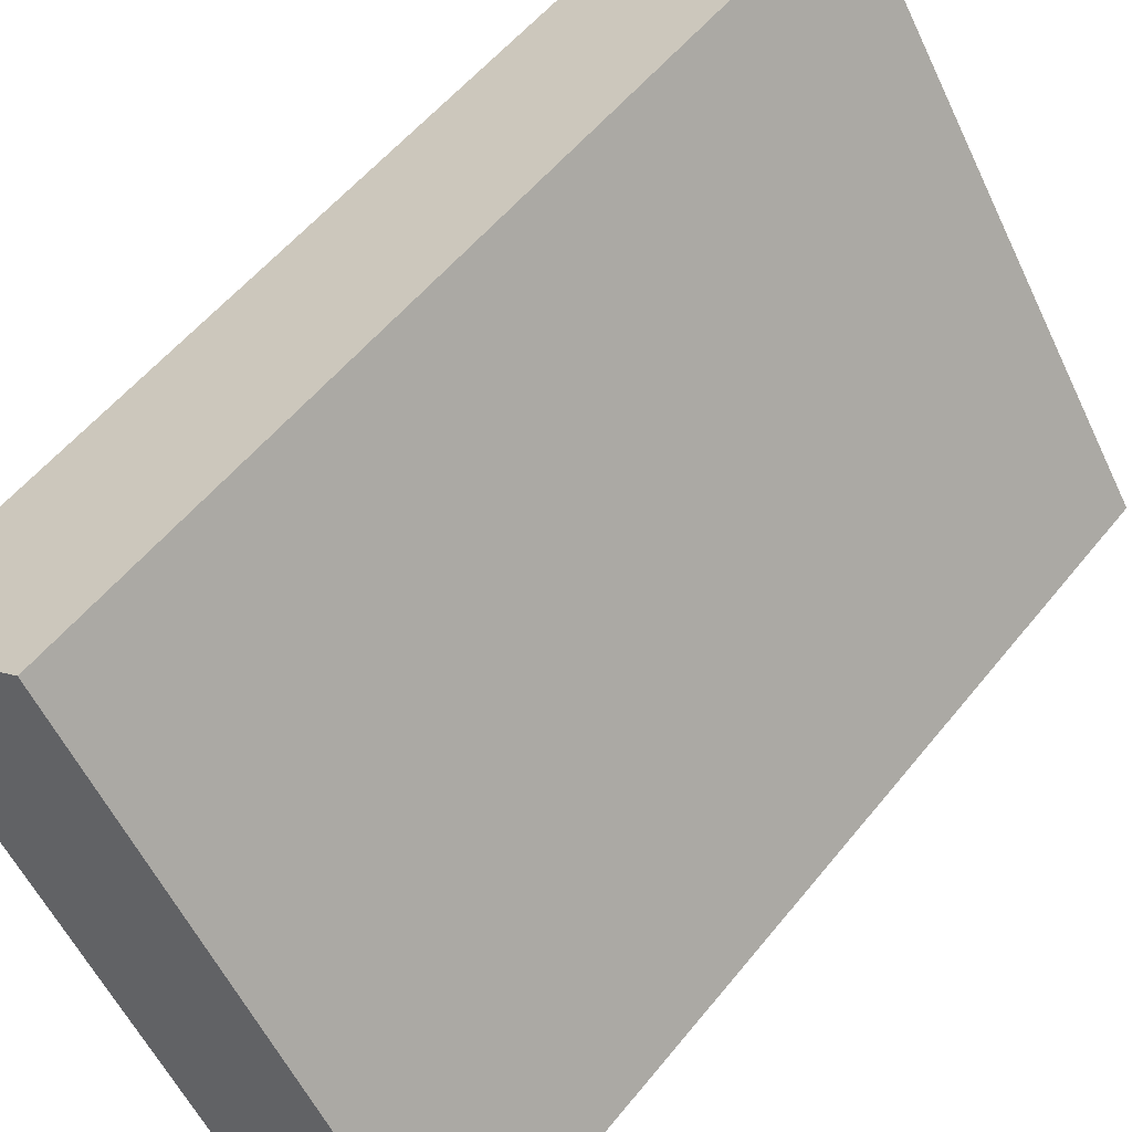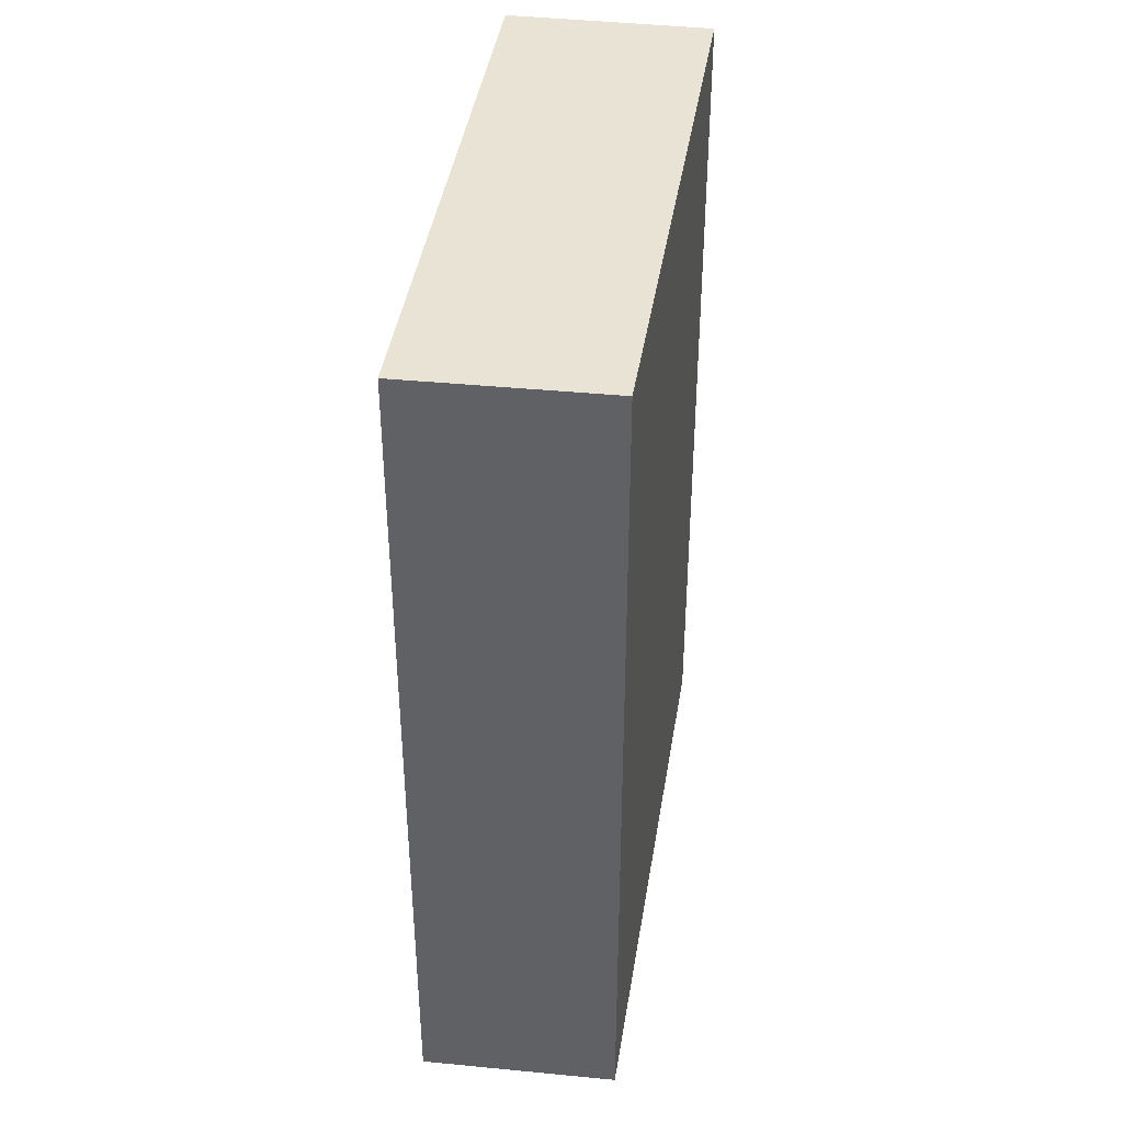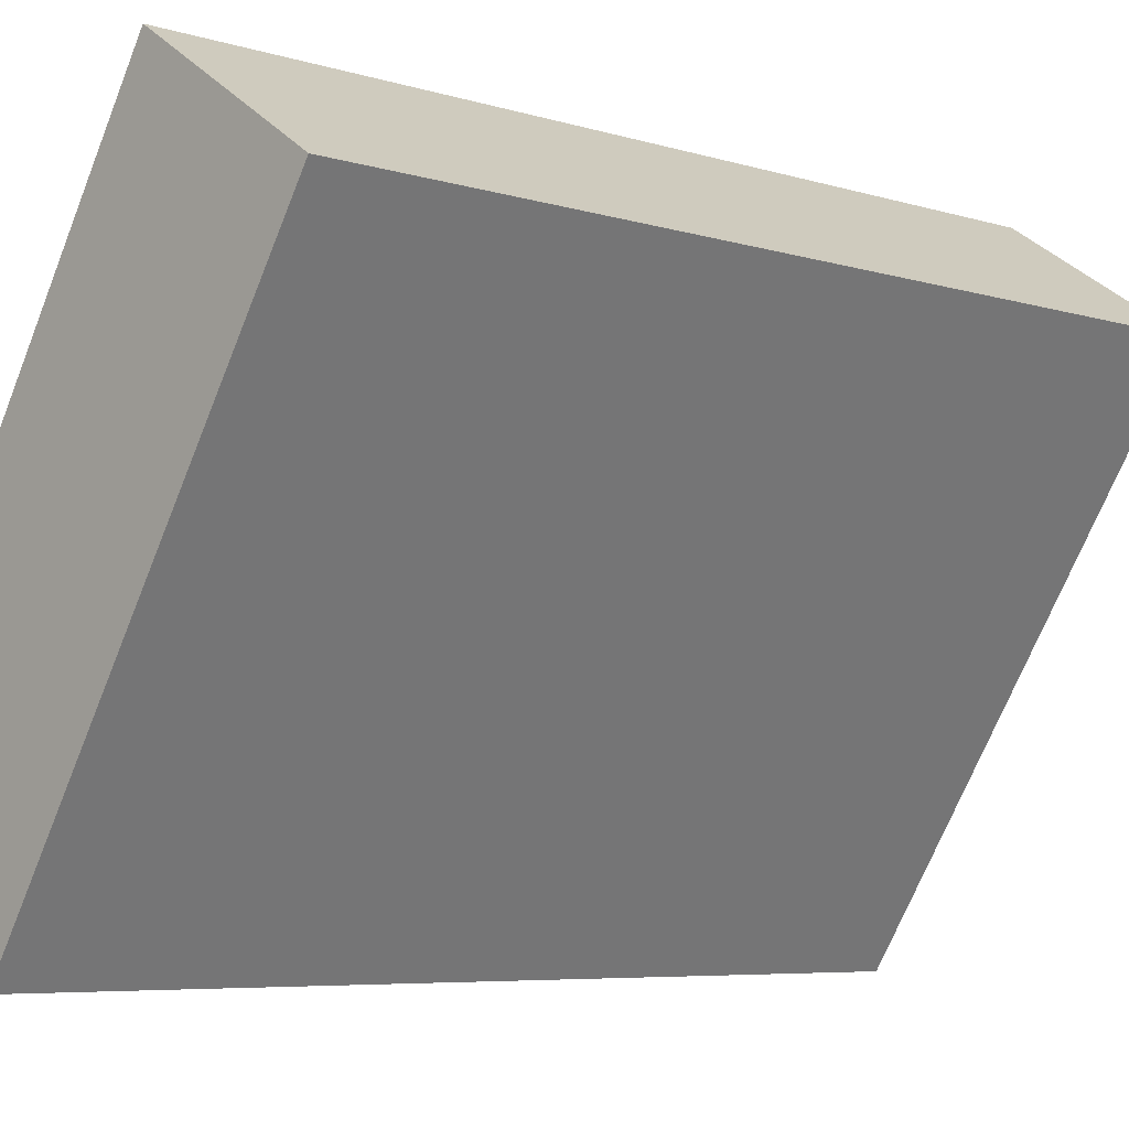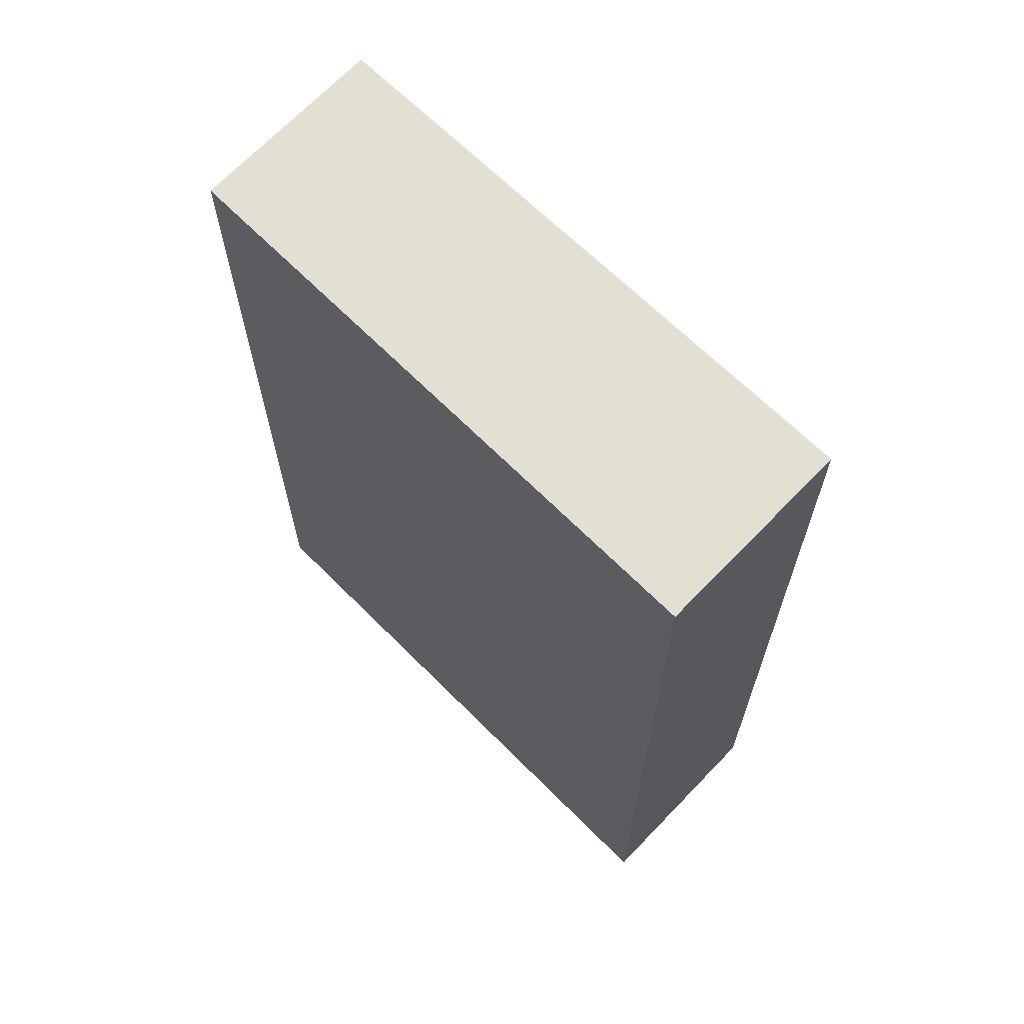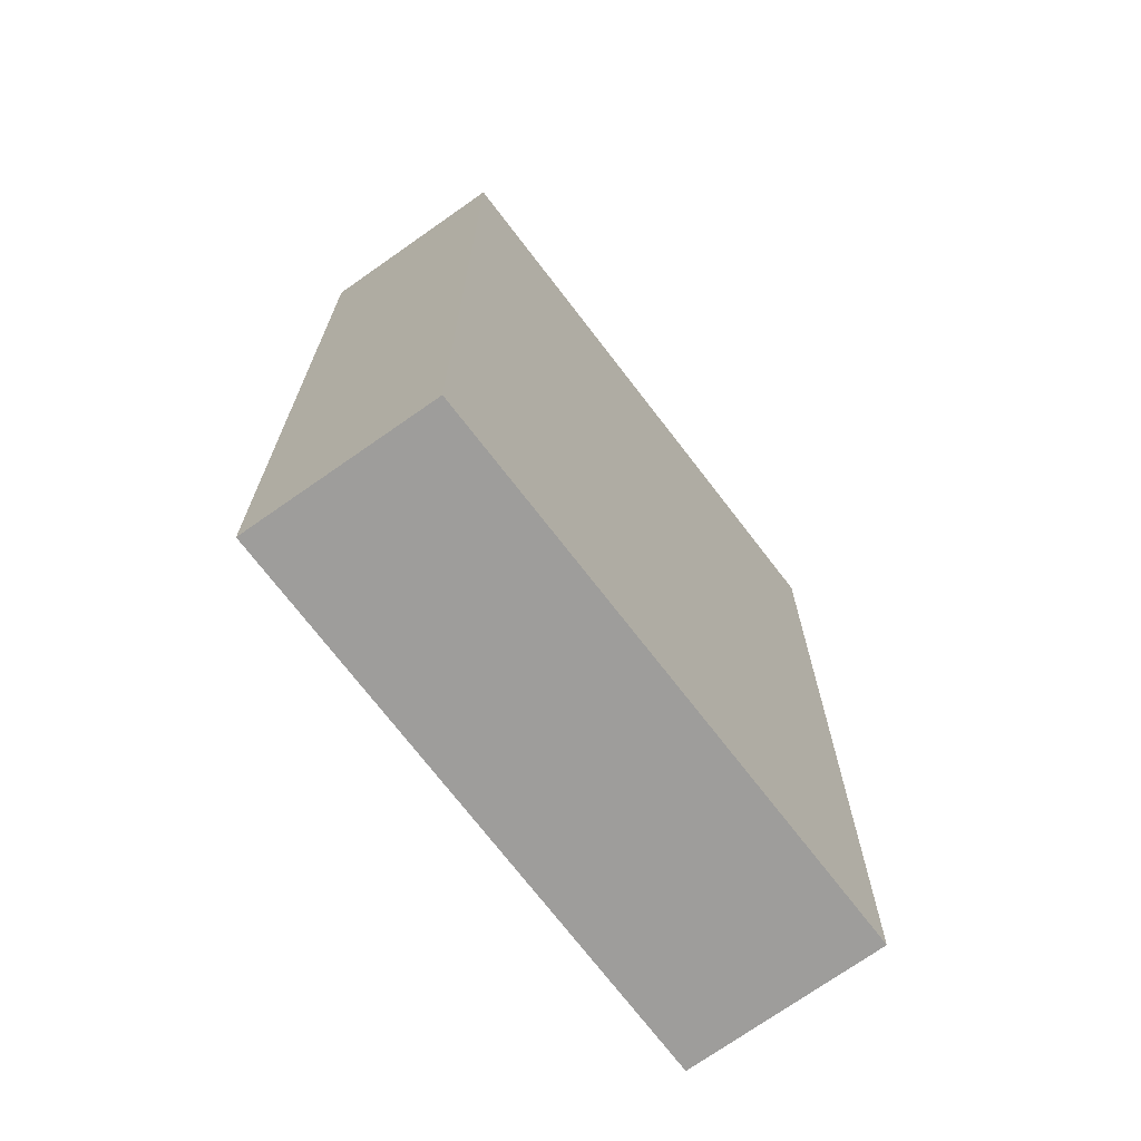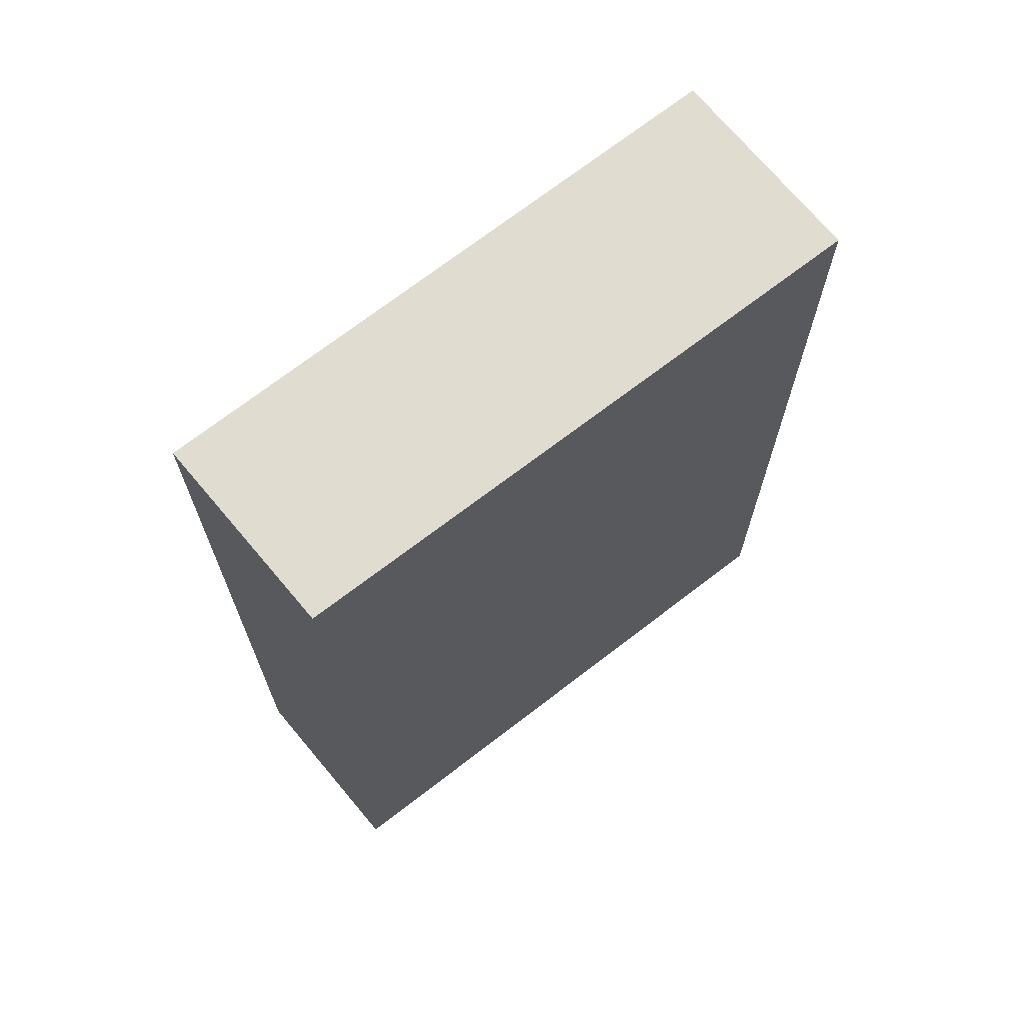
<metadata>
{"format":"obj","ext":"obj","renderer":"f3d","projection":"perspective","resolution":1024,"background":"white","views":[{"elev":54.4,"azim":-142.2,"up":"+Z"},{"elev":41.3,"azim":-138.4,"up":"+Y"},{"elev":-6.1,"azim":46.6,"up":"+Z"},{"elev":66.9,"azim":-12.2,"up":"+Y"},{"elev":-70.7,"azim":-110.0,"up":"+Y"},{"elev":69.6,"azim":-95.1,"up":"+Y"}]}
</metadata>
<code>
v  0 15.67 9.595e-16
v  8.724 15.67 6.887
v  2.914 15.67 -2.034
v  5.705 15.67 8.92
v  8.724 -4.217e-16 6.887
v  2.914 1.245e-16 -2.034
v  0 0 0
v  5.705 -5.462e-16 8.92
g defaultobject
f 1 2 3
f 2 1 4
f 5 3 2
f 3 5 6
f 6 1 3
f 1 6 7
f 7 4 1
f 4 7 8
f 8 2 4
f 2 8 5
f 5 7 6
f 7 5 8

</code>
